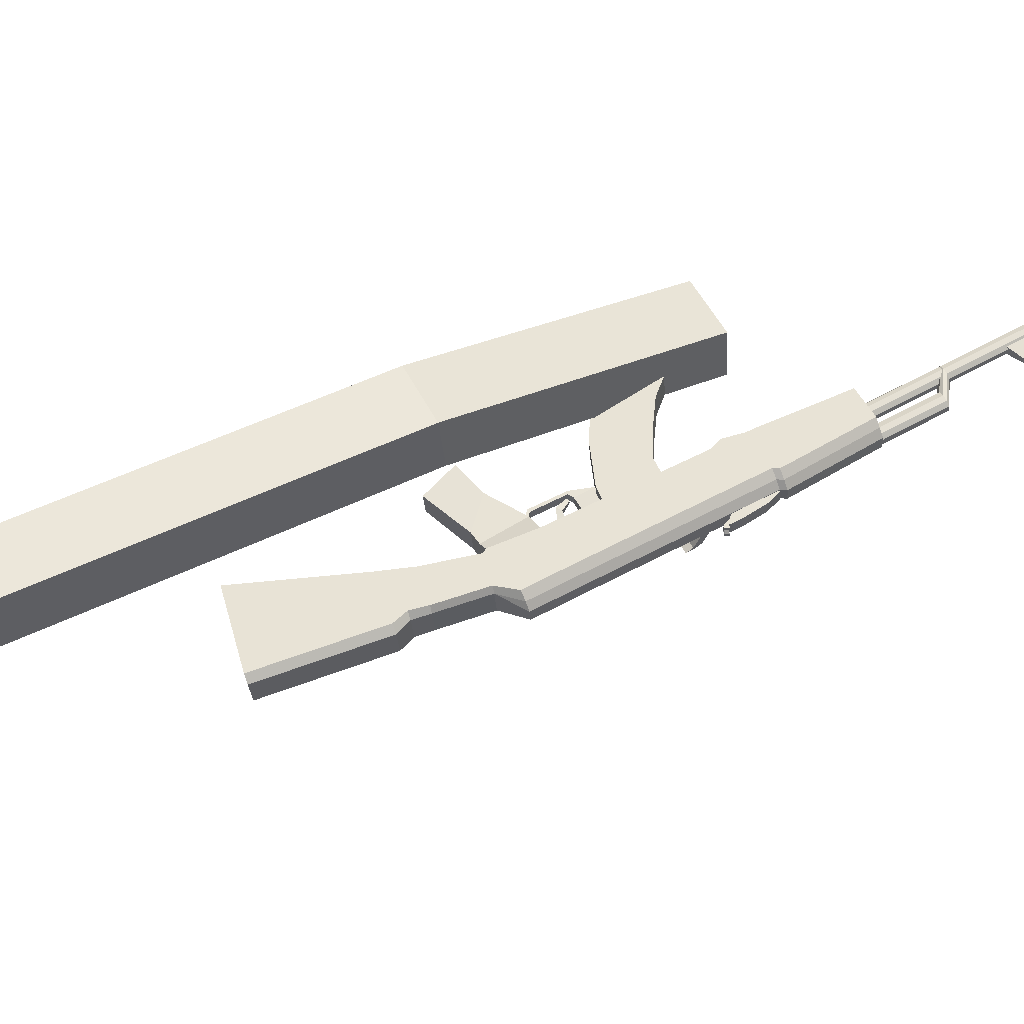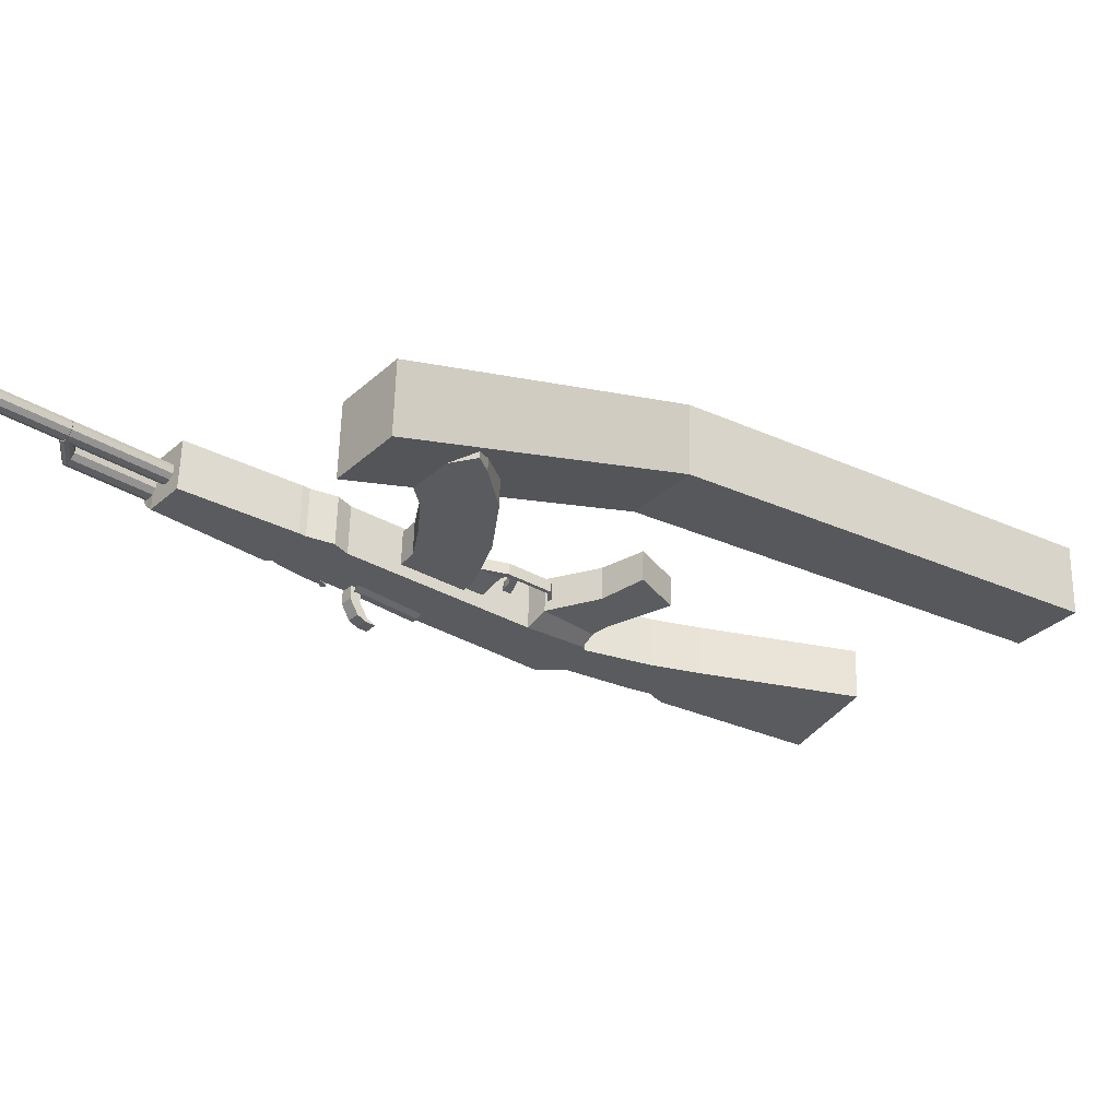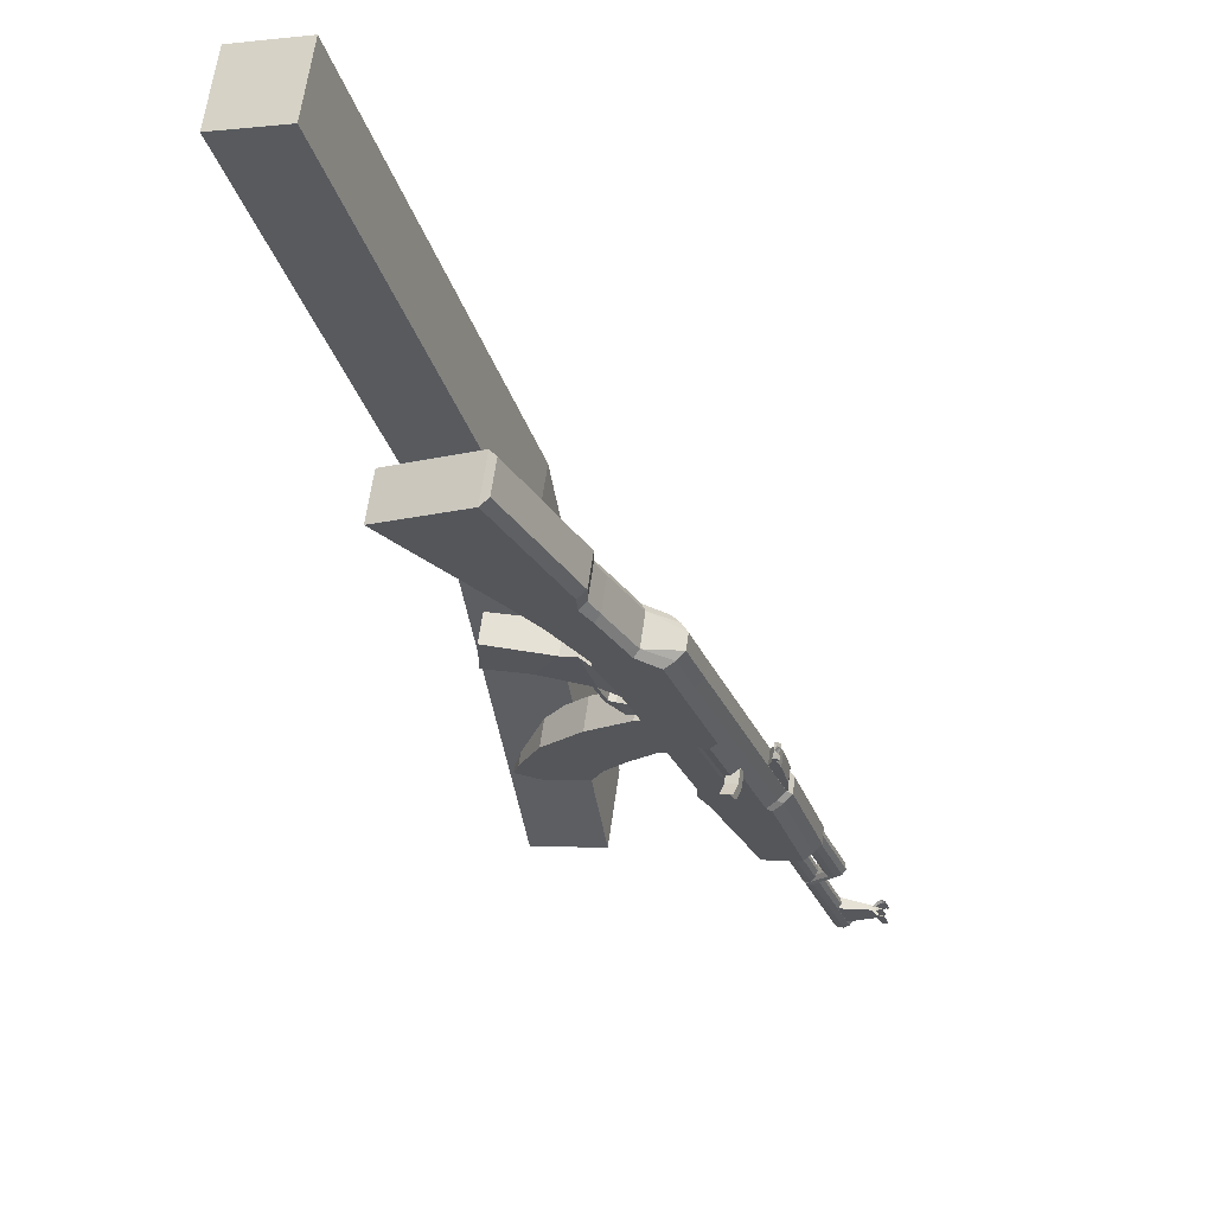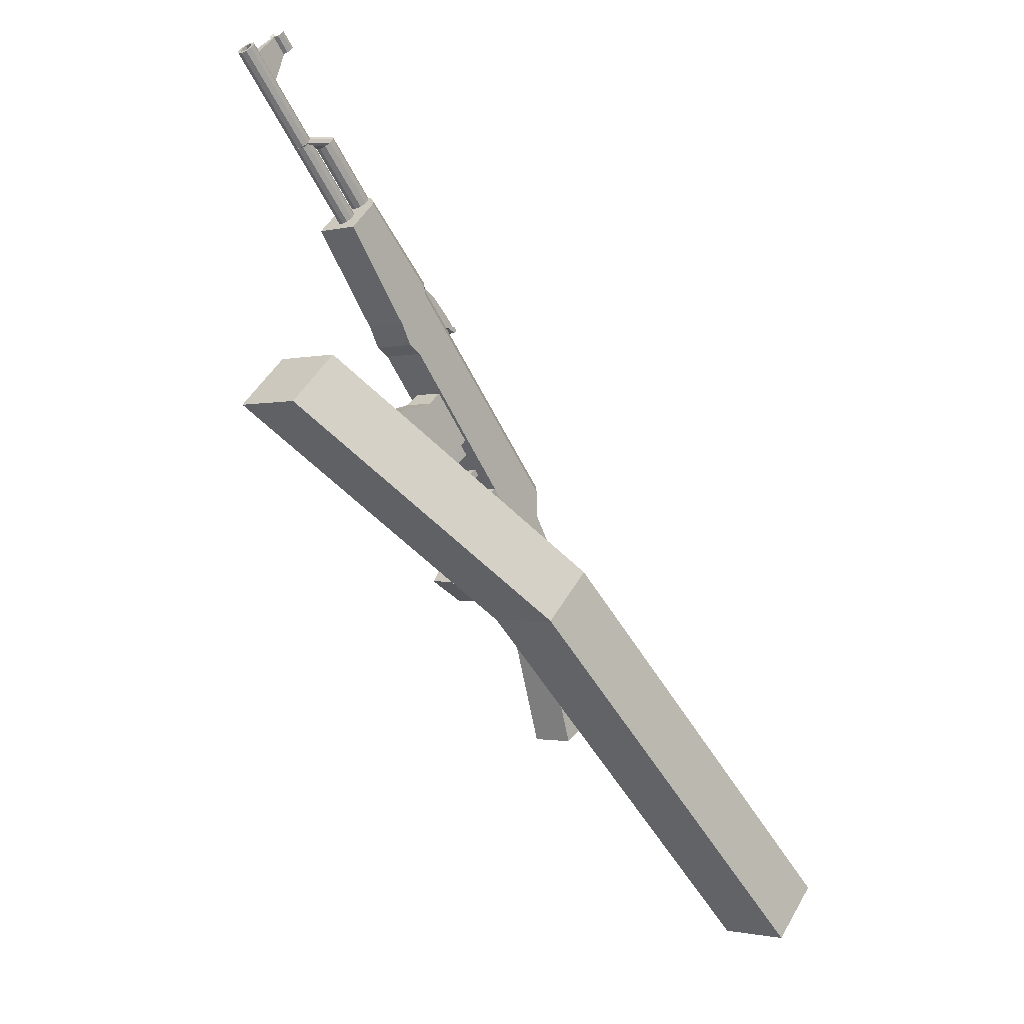
<metadata>
{"format":"obj","ext":"obj","renderer":"f3d","projection":"perspective","resolution":1024,"background":"white","views":[{"elev":42.6,"azim":105.3,"up":"+Z"},{"elev":-16.7,"azim":-85.8,"up":"+Z"},{"elev":-40.4,"azim":60.6,"up":"+Z"},{"elev":-1.5,"azim":-32.3,"up":"+Y"}]}
</metadata>
<code>
o Cube.001_Cube.006
v 0.05673 -0.2133 1.547
v 0.2912 -0.2133 2.329
v -2.665 2.2 1.737
v -2.899 2.2 0.9554
v 0.6325 0.3383 1.374
v 0.867 0.3383 2.156
v -2.089 2.752 1.564
v -2.324 2.752 0.7827
v 4.547 -3.631 1.748
v 4.312 -3.631 0.9661
v 3.971 -4.182 1.92
v 3.736 -4.182 1.139
f 1 2 3 4
f 5 8 7 6
f 2 6 7 3
f 3 7 8 4
f 5 1 4 8
f 1 5 10 12
f 6 2 11 9
f 5 6 9 10
f 2 1 12 11
f 12 10 9 11
o Cube.007_Cube.005
v -0.05019 1.557 0.5355
v -0.01572 1.557 0.6503
v -0.1847 1.749 0.701
v -0.2191 1.749 0.5862
v 0.1422 1.756 0.4231
v 0.2068 1.756 0.6382
v 0.03783 1.948 0.6889
v -0.02673 1.948 0.4738
v -0.1131 1.472 0.5543
v -0.07862 1.472 0.6692
v -0.04143 1.487 0.658
v -0.0759 1.487 0.5432
v 0.211 1.143 0.4571
v 0.2454 1.143 0.572
v 0.2205 1.11 0.5794
v 0.1861 1.11 0.4646
v 0.3729 1.101 0.3902
v 0.4174 1.101 0.5387
v 0.4137 1.142 0.5398
v 0.3691 1.142 0.3914
v 1.755 -1.779 -0.2156
v 1.905 -1.779 0.2835
v 1.424 -0.2472 0.4279
v 1.274 -0.2472 -0.0712
v 2.656 -1.214 -0.486
v 2.806 -1.214 0.0131
v 1.95 0.1281 0.27
v 1.8 0.1281 -0.2291
v 1.898 0.1805 -0.1755
v 2.002 0.1805 0.1711
v 2.859 -1.161 -0.08579
v 2.755 -1.161 -0.4324
v 1.697 0.4779 0.2627
v 1.593 0.4779 -0.08388
v 1.522 0.4517 -0.1458
v 1.672 0.4517 0.3534
v 1.121 0.1959 -0.02526
v 1.27 0.1959 0.4739
v 0.9807 0.8295 0.5608
v 0.831 0.8295 0.06165
v 1.323 1.029 0.4579
v 1.174 1.029 -0.04117
v 1.243 1.053 0.02125
v 1.347 1.053 0.3678
v 1.365 1.399 0.3624
v 1.261 1.399 0.01579
v 1.164 1.33 -0.03819
v 1.313 1.33 0.4609
v 0.774 0.8442 0.07874
v 0.9238 0.8442 0.5779
v 0.5712 1.34 0.6836
v 0.4215 1.34 0.1845
v 0.9688 1.729 0.5644
v 0.819 1.729 0.06525
v 0.9198 1.793 0.1181
v 1.024 1.793 0.4647
v -0.1519 0.2271 0.4644
v -0.06153 0.2271 0.7657
v 0.3739 -0.0129 0.635
v 0.2836 -0.0129 0.3337
v -0.5655 3.719 0.9416
v -0.6695 3.719 0.595
v -0.7703 3.655 0.5421
v -0.6205 3.655 1.041
v -1.177 3.268 0.6641
v -1.027 3.268 1.163
v -1.737 4.23 1.376
v -1.886 4.23 0.877
v -1.434 4.528 1.285
v -1.584 4.528 0.7862
v -1.49 4.585 0.8412
v -1.386 4.585 1.188
v -1.959 5.238 1.094
v -2.015 5.193 1.08
v -2.064 5.143 1.105
v -2.088 5.107 1.16
v -2.078 5.099 1.224
v -2.038 5.122 1.271
v -1.982 5.168 1.285
v -1.933 5.218 1.26
v -1.909 5.253 1.205
v -1.919 5.261 1.142
v -1.4 4.602 0.9262
v -1.456 4.557 0.9122
v -1.505 4.507 0.9375
v -1.529 4.472 0.9924
v -1.519 4.464 1.056
v -1.479 4.487 1.104
v -1.423 4.532 1.118
v -1.374 4.582 1.092
v -1.35 4.617 1.037
v -1.36 4.625 0.974
v -1.439 4.544 1.015
v -1.627 4.322 1.071
v -1.555 4.394 1.034
v -1.546 4.387 1.091
v -1.568 4.355 1.141
v -1.612 4.31 1.163
v -1.662 4.27 1.151
v -1.698 4.249 1.108
v -1.707 4.256 1.051
v -1.685 4.288 1.002
v -1.641 4.333 0.9788
v -1.591 4.374 0.9913
v -3.066 6.113 1.488
v -3.057 6.105 1.545
v -3.078 6.073 1.594
v -3.123 6.028 1.617
v -3.173 5.988 1.604
v -3.209 5.967 1.561
v -3.218 5.974 1.504
v -3.196 6.007 1.455
v -3.152 6.051 1.432
v -3.102 6.092 1.445
v -3.113 6.076 1.47
v -3.088 6.09 1.499
v -3.082 6.085 1.538
v -3.097 6.063 1.572
v -3.127 6.032 1.588
v -3.162 6.004 1.579
v -3.187 5.99 1.55
v -3.193 5.995 1.51
v -3.178 6.017 1.477
v -3.147 6.048 1.461
v -2.459 5.375 1.31
v -2.484 5.361 1.281
v -2.453 5.37 1.35
v -2.468 5.348 1.383
v -2.499 5.317 1.399
v -2.533 5.289 1.39
v -2.558 5.275 1.361
v -2.564 5.28 1.322
v -2.549 5.302 1.288
v -2.519 5.333 1.272
v -2.327 5.127 1.281
v -2.247 5.208 1.24
v -2.237 5.2 1.304
v -2.261 5.164 1.359
v -2.311 5.114 1.384
v -2.366 5.069 1.37
v -2.407 5.046 1.322
v -2.417 5.054 1.259
v -2.392 5.09 1.204
v -2.343 5.14 1.179
v -2.288 5.185 1.192
v -2.63 6.06 1.346
v -2.796 5.731 1.354
v -3.042 6.01 1.428
v -2.77 6.219 1.388
v -2.616 6.06 1.394
v -2.759 5.731 1.478
v -3.005 6.01 1.552
v -2.756 6.219 1.436
v -2.707 6.301 1.301
v -2.75 6.257 1.323
v -2.771 6.226 1.371
v -2.763 6.219 1.427
v -2.727 6.239 1.469
v -2.682 6.275 1.482
v -2.658 6.301 1.466
v -2.569 6.145 1.26
v -2.613 6.101 1.282
v -2.634 6.07 1.33
v -2.625 6.063 1.386
v -2.59 6.083 1.427
v -2.545 6.119 1.441
v -2.521 6.144 1.424
v -2.55 6.155 1.413
v -2.564 6.14 1.424
v -2.598 6.113 1.414
v -2.62 6.098 1.397
v -2.627 6.103 1.355
v -2.615 6.127 1.303
v -2.582 6.161 1.286
v -2.655 6.274 1.445
v -2.669 6.259 1.456
v -2.703 6.233 1.445
v -2.725 6.217 1.429
v -2.732 6.223 1.386
v -2.72 6.247 1.334
v -2.687 6.28 1.317
v -2.579 6.143 1.364
v -2.684 6.262 1.396
v -2.577 6.148 1.354
v -2.681 6.267 1.385
v -0.7573 3.573 0.5382
v -0.6565 3.637 0.5911
v -0.5525 3.637 0.9377
v -0.6075 3.573 1.037
v -1.128 3.211 0.6495
v -0.9785 3.211 1.149
v -0.52 3.689 0.8297
v -0.5699 3.689 0.6633
v -1.354 4.636 1.08
v -1.404 4.636 0.9135
v -0.5829 3.77 0.6672
v -0.533 3.77 0.8336
v 1.056 1.844 0.3567
v 1.006 1.844 0.1904
v 1.348 1.45 0.08804
v 1.397 1.45 0.2544
v -0.5839 3.371 0.4862
v -0.4831 3.435 0.5391
v -0.3791 3.435 0.8856
v -0.4341 3.371 0.9853
v -0.9968 2.967 0.6101
v -0.847 2.967 1.109
v -0.3466 3.486 0.7777
v -0.3965 3.486 0.6113
v -0.4716 3.239 0.4525
v -0.3708 3.303 0.5054
v -0.2669 3.303 0.852
v -0.3219 3.239 0.9516
v -0.8443 2.875 0.5643
v -0.6945 2.875 1.063
v -0.2343 3.355 0.744
v -0.2843 3.355 0.5776
v 1.63 0.242 -0.178
v 1.715 0.2821 -0.1205
v 1.819 0.2821 0.2261
v 1.779 0.242 0.3211
v 1.202 -0.03895 -0.04961
v 1.352 -0.03895 0.4495
v 0.6048 0.6162 0.2211
v 0.1205 0.6235 0.3665
v 0.2198 0.6235 0.6974
v 0.7041 0.6162 0.5521
v 0.7145 0.7461 0.1841
v 0.2962 1.172 0.3096
v 0.3978 1.172 0.6482
v 0.8161 0.7461 0.5227
v -0.3861 3.595 0.6132
v -0.48 3.505 0.6414
v -0.6034 3.645 0.6784
v -0.5526 3.694 0.6631
v -0.3389 3.595 0.7704
v -0.4328 3.505 0.7985
v -0.5563 3.645 0.8356
v -0.5054 3.694 0.8203
v -0.2177 3.26 0.734
v -0.1056 3.368 0.7003
v -0.2648 3.26 0.5768
v -0.1527 3.368 0.5432
v -0.081 3.286 0.5216
v -0.1156 3.24 0.532
v -0.03383 3.286 0.6788
v -0.0684 3.24 0.6892
v 0.005571 3.198 0.667
v -0.01454 3.252 0.673
v -0.04159 3.198 0.5098
v -0.0617 3.252 0.5159
v -0.02599 3.267 0.5051
v -0.005874 3.212 0.4991
v 0.02118 3.267 0.6623
v 0.04129 3.212 0.6563
v -0.01593 3.239 0.5021
v 0.03123 3.239 0.6593
v 0.000224 3.195 0.5829
v -0.02562 3.244 0.5907
v -0.01556 3.217 0.5877
v -0.0109 3.226 0.5006
v -0.02096 3.253 0.5036
v 0.03626 3.226 0.6578
v 0.0262 3.253 0.6608
v 0.005917 3.212 0.5384
v 0.0295 3.212 0.617
v 0.009386 3.267 0.623
v -0.01419 3.267 0.5444
v 0.01944 3.239 0.62
v -0.02059 3.231 0.5892
v -0.004139 3.239 0.5414
v -0.004804 3.209 0.5844
v 0.01441 3.253 0.6215
v -0.009167 3.253 0.5429
v 0.02447 3.226 0.6185
v 0.000889 3.226 0.5399
f 13 17 18 14
f 14 18 19 15
f 15 19 20 16
f 17 13 16 20
f 15 16 21 22
f 16 13 24 21
f 13 14 23 24
f 14 15 22 23
f 23 22 27 26
f 24 23 26 25
f 21 24 25 28
f 22 21 28 27
f 27 28 29 30
f 28 25 32 29
f 25 26 31 32
f 26 27 30 31
f 33 34 35 36
f 33 37 38 34
f 34 38 39 35
f 37 33 36 40
f 39 38 43 42
f 37 40 41 44
f 38 37 44 43
f 44 41 42 43
f 49 50 51 52
f 50 48 53 51
f 47 49 52 54
f 48 45 56 53
f 45 46 55 56
f 46 47 54 55
f 55 54 59 58
f 56 55 58 57
f 53 56 57 60
f 54 52 61 59
f 51 53 60 62
f 52 51 62 61
f 62 60 65 63
f 59 61 64 66
f 60 57 68 65
f 58 59 66 67
f 72 71 70 69
f 77 78 79 80
f 78 76 81 79
f 75 77 80 82
f 76 73 84 81
f 74 75 82 83
f 105 96 95
f 105 97 96
f 105 98 97
f 105 99 98
f 105 100 99
f 105 101 100
f 105 102 101
f 105 103 102
f 105 104 103
f 105 95 104
f 85 95 96 86
f 86 96 97 87
f 87 97 98 88
f 88 98 99 89
f 89 99 100 90
f 90 100 101 91
f 91 101 102 92
f 92 102 103 93
f 93 103 104 94
f 94 104 95 85
f 117 107 116 126
f 118 108 107 117
f 119 109 108 118
f 120 110 109 119
f 121 111 110 120
f 122 112 111 121
f 123 113 112 122
f 124 114 113 123
f 125 115 114 124
f 126 116 115 125
f 106 116 107
f 106 107 108
f 106 108 109
f 106 109 110
f 106 110 111
f 106 111 112
f 106 112 113
f 106 113 114
f 106 114 115
f 106 115 116
f 117 126 127 128
f 118 117 128 129
f 119 118 129 130
f 120 119 130 131
f 121 120 131 132
f 122 121 132 133
f 123 122 133 134
f 124 123 134 135
f 125 124 135 136
f 126 125 136 127
f 128 127 138 137
f 129 128 137 139
f 130 129 139 140
f 131 130 140 141
f 132 131 141 142
f 133 132 142 143
f 134 133 143 144
f 135 134 144 145
f 136 135 145 146
f 127 136 146 138
f 94 85 157 148
f 93 94 148 149
f 92 93 149 150
f 91 92 150 151
f 90 91 151 152
f 89 90 152 153
f 88 89 153 154
f 87 88 154 155
f 86 87 155 156
f 85 86 156 157
f 147 157 156
f 147 156 155
f 147 155 154
f 147 154 153
f 147 153 152
f 147 152 151
f 147 151 150
f 147 150 149
f 147 149 148
f 147 148 157
f 160 161 158 159
f 162 165 164 163
f 158 162 163 159
f 159 163 164 160
f 160 164 165 161
f 161 165 162 158
f 166 173 174 167
f 167 174 175 168
f 168 175 176 169
f 169 176 177 170
f 170 177 178 171
f 171 178 179 172
f 179 178 181 180
f 171 172 187 188
f 178 177 182 181
f 170 171 188 189
f 177 176 183 182
f 169 170 189 190
f 176 175 184 183
f 168 169 190 191
f 175 174 185 184
f 167 168 191 192
f 174 173 186 185
f 166 167 192 193
f 185 186 193 192
f 184 185 192 191
f 182 183 190 189
f 181 182 189 188
f 180 181 188 187
f 190 183 194 195
f 184 191 197 196
f 191 190 195 197
f 183 184 196 194
f 194 196 197 195
f 198 75 74 199
f 200 73 76 201
f 202 77 75 198
f 201 76 78 203
f 203 78 77 202
f 73 200 204 209
f 199 74 208 205
f 83 84 206 207
f 74 83 207 208
f 84 73 209 206
f 58 67 211 212
f 68 57 213 210
f 57 58 212 213
f 213 212 211 210
f 209 208 207 206
f 205 208 209 204
f 214 198 199 215
f 216 200 201 217
f 218 202 198 214
f 217 201 203 219
f 219 203 202 218
f 200 216 220 204
f 215 199 205 221
f 221 205 204 220
f 66 222 223 67
f 222 214 215 223
f 68 224 225 65
f 224 216 217 225
f 64 226 222 66
f 226 218 214 222
f 65 225 227 63
f 225 217 219 227
f 63 227 226 64
f 227 219 218 226
f 216 224 228 220
f 224 68 210 228
f 67 223 229 211
f 223 215 221 229
f 211 229 228 210
f 40 230 231 41
f 230 47 46 231
f 41 231 232 42
f 231 46 45 232
f 42 232 233 39
f 232 45 48 233
f 36 234 230 40
f 234 49 47 230
f 39 233 235 35
f 233 48 50 235
f 35 235 234 36
f 235 50 49 234
f 56 57 213
f 55 56 213 212
f 55 212 58
f 236 72 69 237
f 237 69 70 238
f 238 70 71 239
f 239 71 72 236
f 61 240 241 64
f 240 236 237 241
f 64 241 242 63
f 241 237 238 242
f 63 242 243 62
f 242 238 239 243
f 62 243 240 61
f 243 239 236 240
f 246 247 244 245
f 248 251 250 249
f 246 250 251 247
f 247 251 248 244
f 244 248 253 255
f 248 249 252 253
f 245 244 255 254
f 254 255 256 257
f 253 252 259 258
f 252 254 257 259
f 255 253 258 256
f 256 258 261 263
f 259 257 262 260
f 258 259 260 261
f 257 256 263 262
f 268 262 263
f 269 261 260
f 270 260 262
f 271 263 261
f 264 274 263
f 274 268 263
f 268 273 262
f 273 265 262
f 267 275 260
f 275 269 260
f 269 276 261
f 276 266 261
f 265 277 262
f 277 270 262
f 270 278 260
f 278 267 260
f 266 279 261
f 279 271 261
f 271 280 263
f 280 264 263
f 279 266 276 285
f 271 279 285 282
f 285 276 269 281
f 282 285 281 272
f 280 271 282 286
f 264 280 286 274
f 286 282 272 283
f 274 286 283 268
f 281 269 275 287
f 272 281 287 284
f 287 275 267 278
f 284 287 278 270
f 283 272 284 288
f 268 283 288 273
f 288 284 270 277
f 273 288 277 265
f 81 84 83 82
f 79 81 82 80
o Cylinder
v 0.3972 2.198 0.2848
v 0.4247 2.21 0.3189
v 0.4322 2.206 0.3636
v 0.4168 2.187 0.4018
v 0.3844 2.16 0.4189
v 0.3474 2.135 0.4085
v 0.3199 2.123 0.3744
v 0.3124 2.127 0.3297
v 0.3278 2.146 0.2915
v 0.3602 2.173 0.2744
v 0.1347 2.563 0.3636
v 0.1622 2.575 0.3977
v 0.1696 2.571 0.4424
v 0.1542 2.552 0.4806
v 0.1219 2.525 0.4977
v 0.08488 2.5 0.4872
v 0.0574 2.488 0.4532
v 0.04994 2.492 0.4085
v 0.06534 2.512 0.3703
v 0.09772 2.538 0.3531
v 0.3723 2.167 0.3467
v 0.1098 2.532 0.4254
f 309 289 290
f 310 300 299
f 309 290 291
f 310 301 300
f 309 291 292
f 310 302 301
f 309 292 293
f 310 303 302
f 309 293 294
f 310 304 303
f 309 294 295
f 310 305 304
f 309 295 296
f 310 306 305
f 309 296 297
f 310 307 306
f 309 297 298
f 310 308 307
f 298 289 309
f 310 299 308
f 289 299 300 290
f 290 300 301 291
f 291 301 302 292
f 292 302 303 293
f 293 303 304 294
f 294 304 305 295
f 295 305 306 296
f 296 306 307 297
f 297 307 308 298
f 299 289 298 308
o Plane
v 0.2388 2.459 0.2373
v 0.07293 2.313 0.2406
v -0.3836 2.839 0.4005
v -0.2177 2.986 0.3972
v 0.159 2.402 0.1882
v -0.2975 2.929 0.3481
v 0.1099 2.355 0.2029
v -0.3466 2.882 0.3628
v -0.3041 2.833 0.2617
v -0.2568 2.833 0.4193
v -0.3267 2.913 0.4402
v -0.3739 2.913 0.2827
v -0.207 2.926 0.2326
v -0.1597 2.926 0.3901
v -0.2295 3.006 0.4111
v -0.2768 3.006 0.2535
v -0.2579 2.937 0.09838
v -0.1881 2.858 0.07744
v -0.3551 2.844 0.1275
v -0.2853 2.765 0.1066
v -0.2373 2.697 0.05093
v -0.3071 2.777 0.07188
v -0.1401 2.791 0.02178
v -0.2099 2.87 0.04273
f 315 311 314 316
f 316 318 317 315
f 318 313 312 317
f 319 320 321 322
f 323 326 325 324
f 319 323 324 320
f 320 324 325 321
f 321 325 326 322
f 322 326 327 329
f 323 319 330 328
f 326 323 328 327
f 319 322 329 330
f 330 329 332 331
f 327 328 333 334
f 328 330 331 333
f 329 327 334 332
f 333 331 332 334
o Cube.002_Cube.003
v -0.1502 1.79 0.4815
v -0.04688 1.79 0.826
v -0.5031 2.309 0.9628
v -0.6064 2.309 0.6184
v -0.9673 2.216 0.7266
v -0.864 2.216 1.071
v -0.5873 1.573 0.9881
v -0.6907 1.573 0.6436
v -1.312 1.451 0.83
v -1.208 1.451 1.175
v -1.256 2.154 1.189
v -1.36 2.154 0.8444
v -1.673 2.188 0.9383
v -1.569 2.188 1.283
v -1.728 1.504 1.33
v -1.831 1.504 0.9859
v -2.028 1.553 1.045
v -1.925 1.553 1.39
v -1.766 2.238 1.342
v -1.87 2.238 0.9975
v 0.4175 2.175 0.6866
v -0.03866 2.694 0.8235
v 0.3142 2.175 0.3421
v -0.142 2.694 0.479
f 337 338 339 340
f 338 335 342 339
f 335 336 341 342
f 336 337 340 341
f 341 340 345 344
f 342 341 344 343
f 339 342 343 346
f 340 339 346 345
f 345 346 347 348
f 346 343 350 347
f 343 344 349 350
f 344 345 348 349
f 349 348 353 352
f 350 349 352 351
f 347 350 351 354
f 348 347 354 353
f 351 352 353 354
f 337 336 355 356
f 336 335 357 355
f 335 338 358 357
f 338 337 356 358
o Cube_Cube.002
v 0.3118 1.473 0.5252
v 0.3418 1.473 0.6044
v 0.3081 1.55 0.6172
v 0.278 1.55 0.5381
v 0.3834 1.509 0.498
v 0.4135 1.509 0.5772
v 0.3797 1.586 0.59
v 0.3496 1.586 0.5109
v 0.1909 1.493 0.5712
v 0.2209 1.493 0.6504
v 0.1955 1.413 0.66
v 0.1655 1.413 0.5808
v 0.04309 1.501 0.6497
v 0.0583 1.501 0.6898
v 0.08353 1.535 0.6802
v 0.06831 1.535 0.6401
f 363 366 365 364
f 359 363 364 360
f 360 364 365 361
f 361 365 366 362
f 363 359 362 366
f 361 362 367 368
f 362 359 370 367
f 359 360 369 370
f 360 361 368 369
f 369 368 373 372
f 370 369 372 371
f 367 370 371 374
f 368 367 374 373
f 371 372 373 374

</code>
